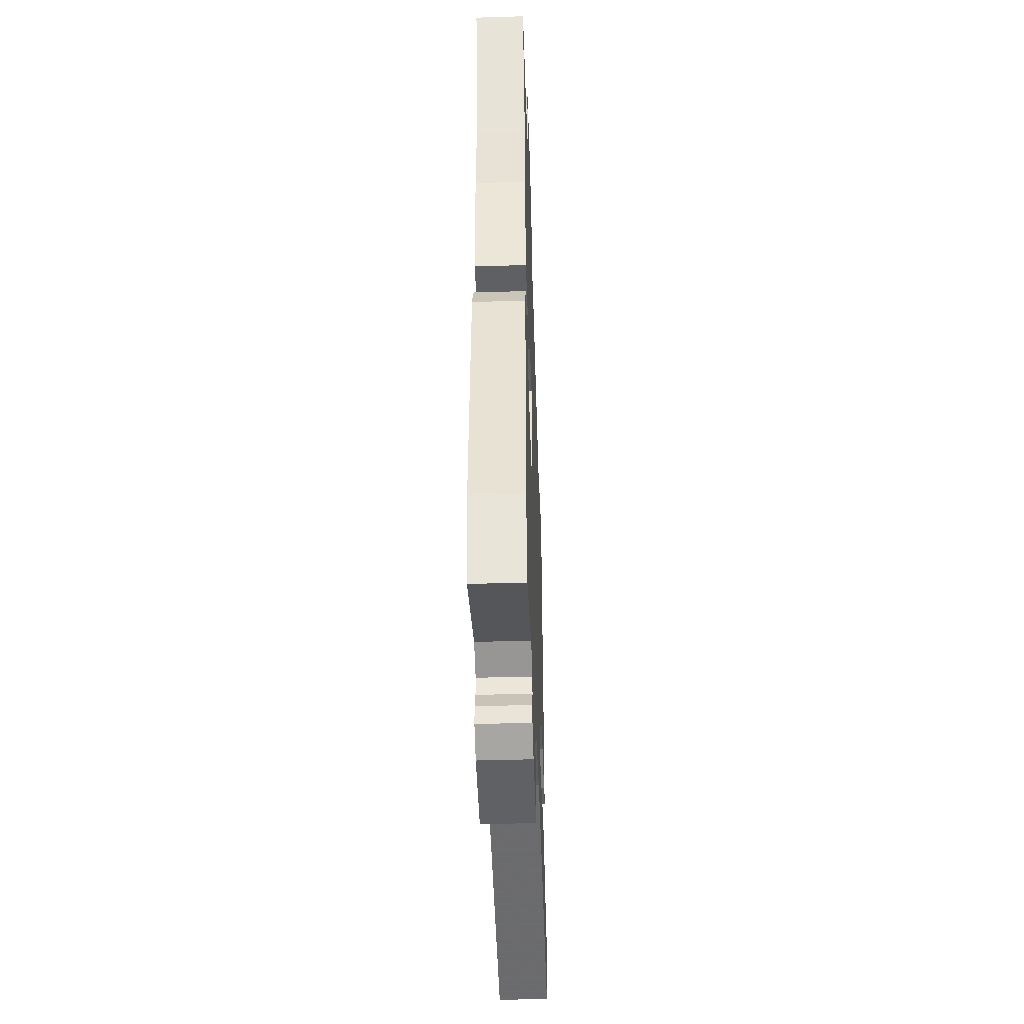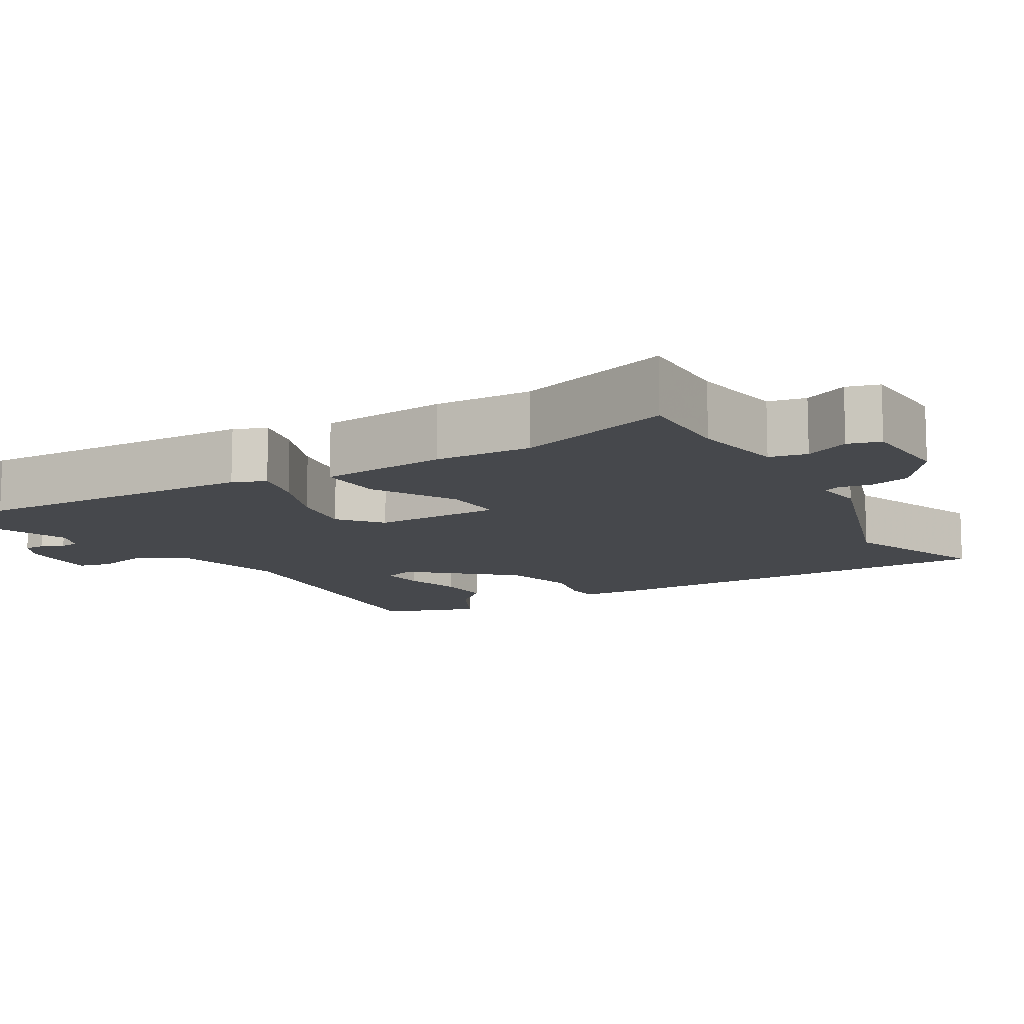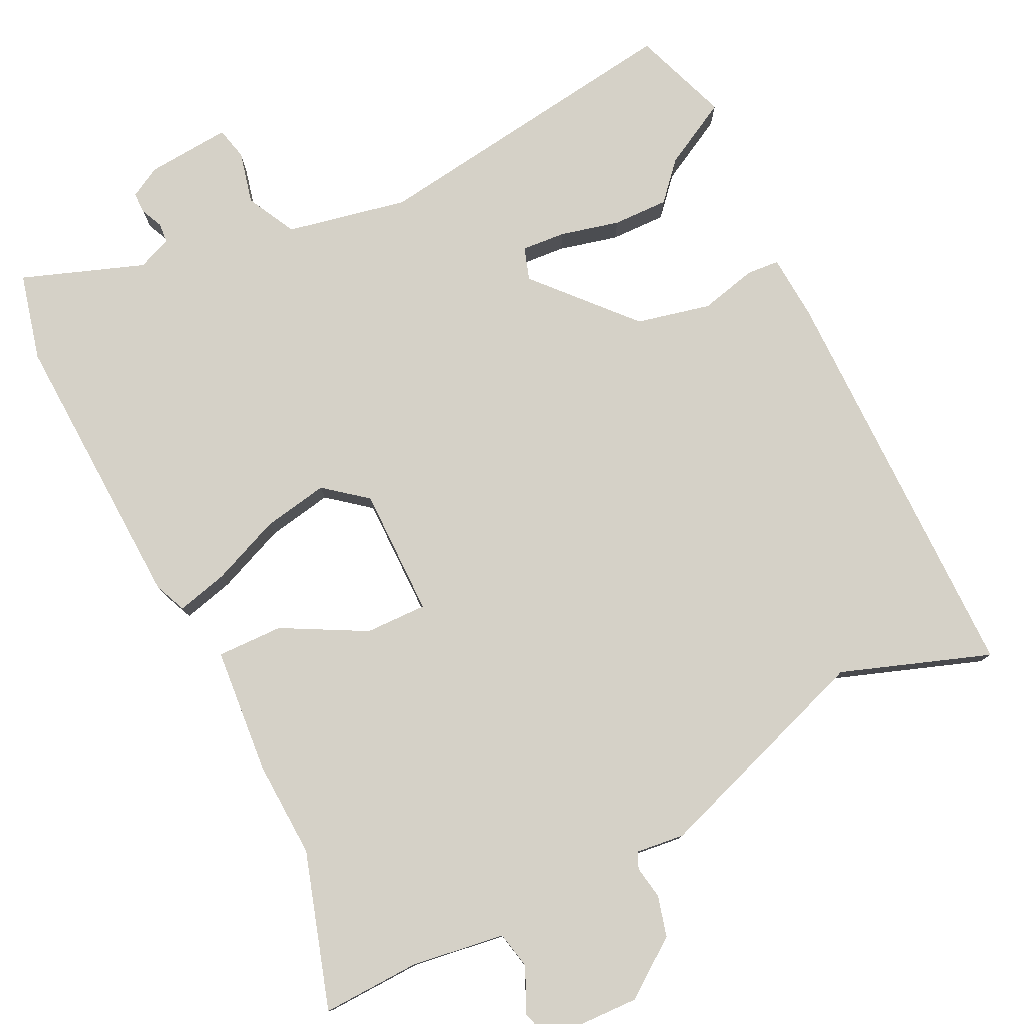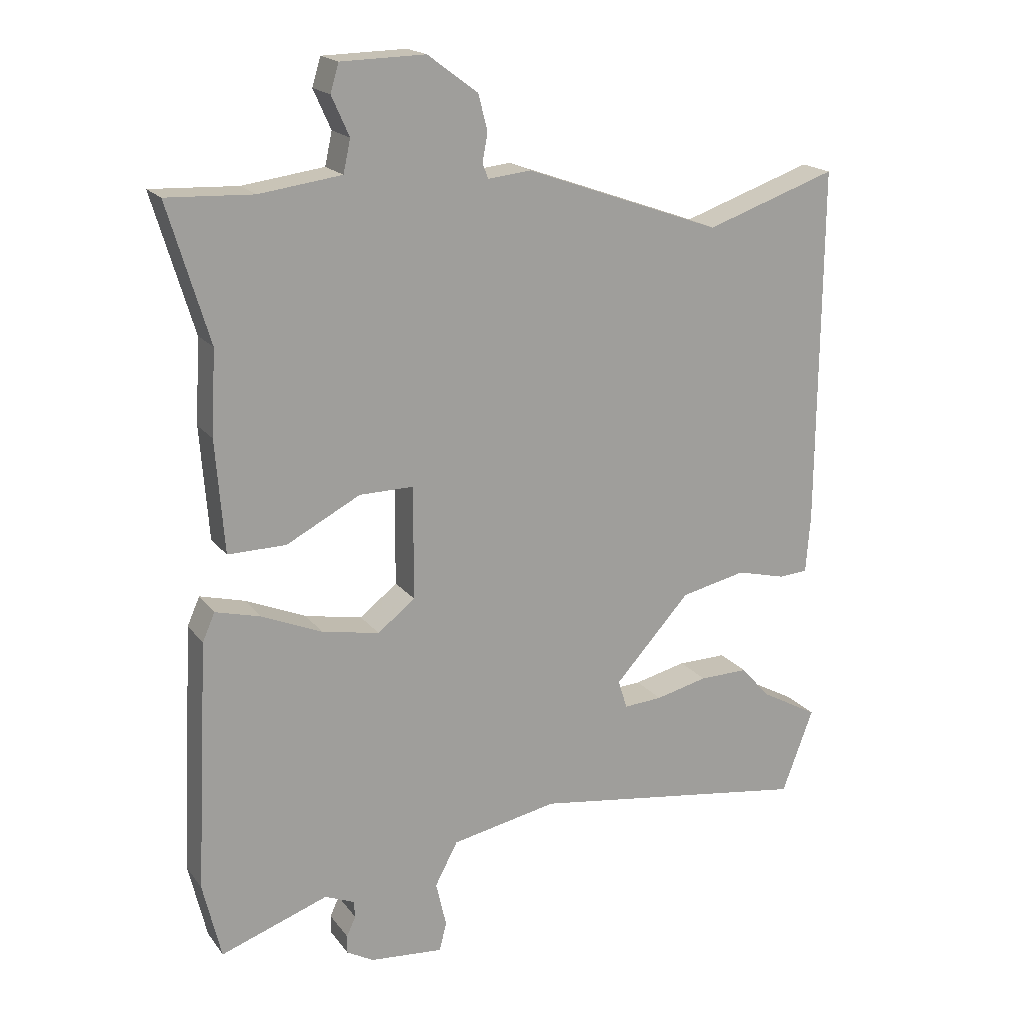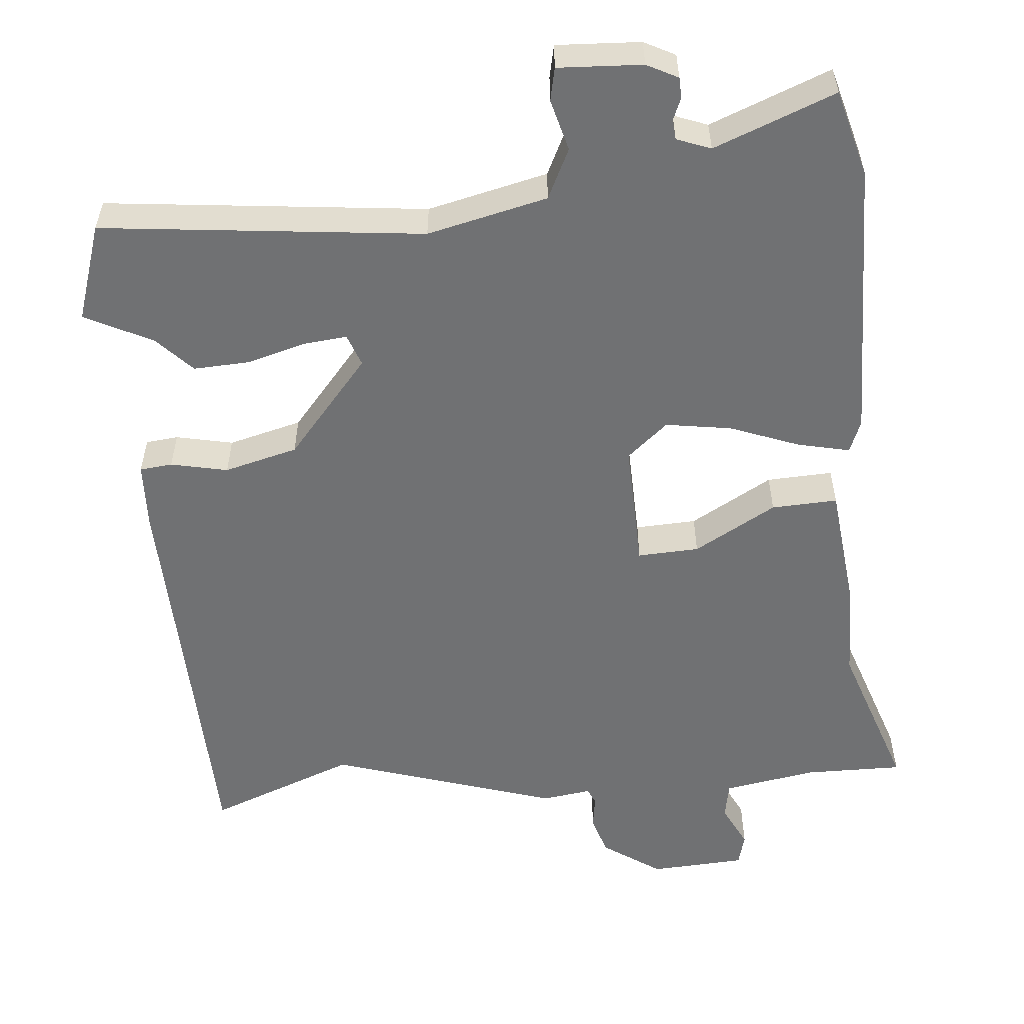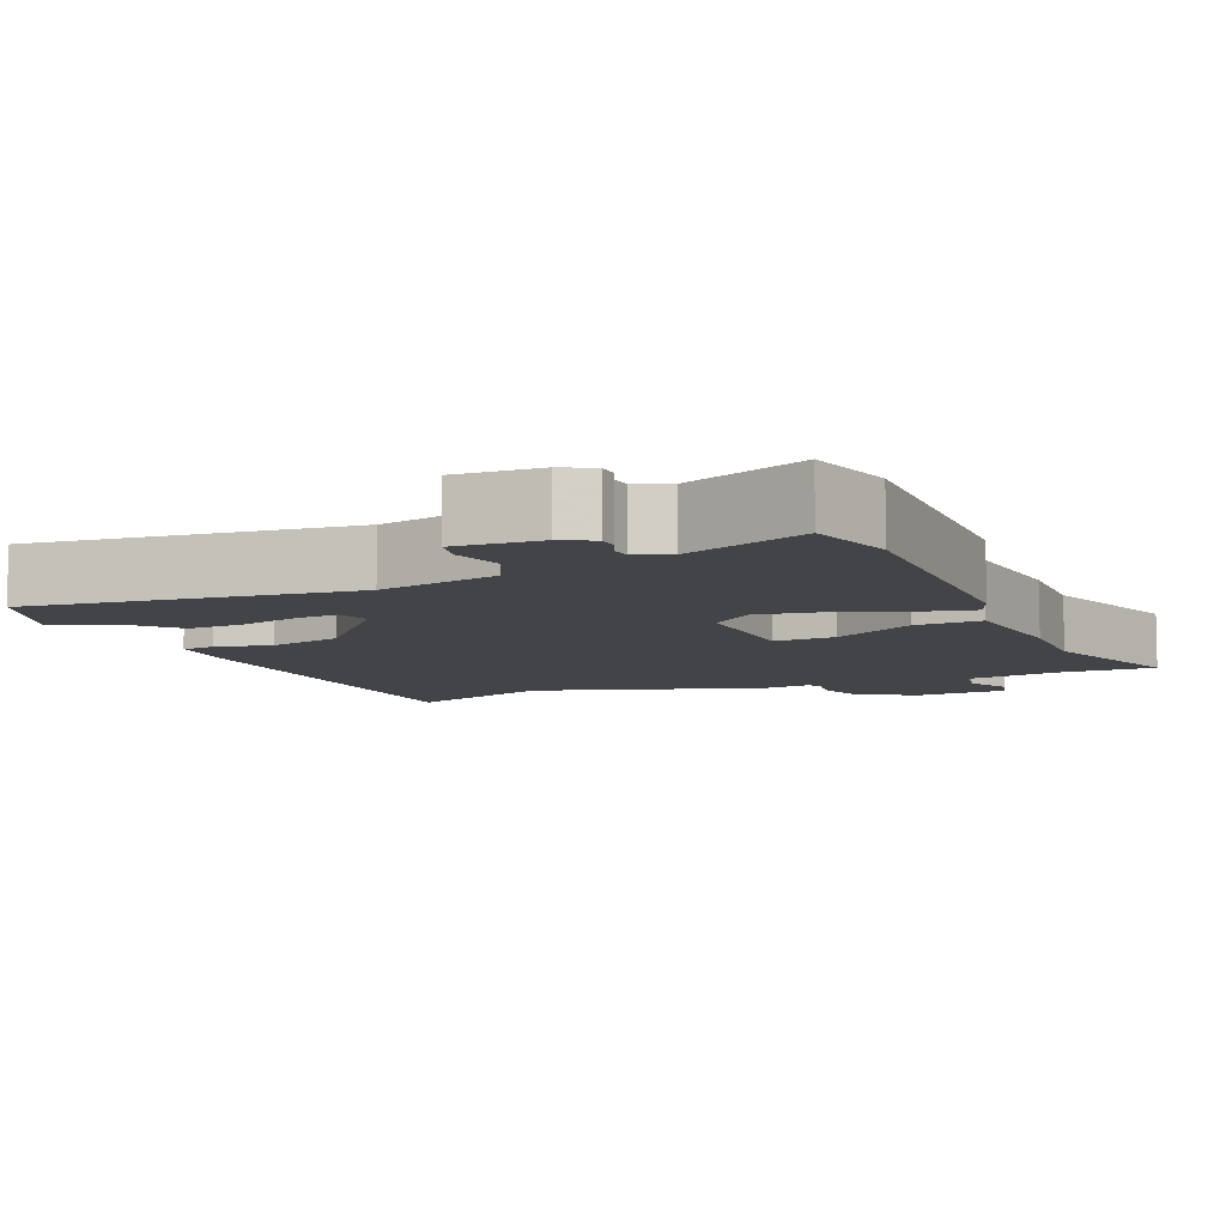
<metadata>
{"format":"obj","ext":"obj","renderer":"f3d","projection":"perspective","resolution":1024,"background":"white","views":[{"elev":-45.2,"azim":-88.0,"up":"+Z"},{"elev":-11.4,"azim":-58.2,"up":"+Y"},{"elev":78.8,"azim":-25.6,"up":"+Y"},{"elev":18.5,"azim":-25.4,"up":"+Z"},{"elev":-55.1,"azim":-172.8,"up":"+Y"},{"elev":-8.2,"azim":-155.0,"up":"+Y"}]}
</metadata>
<code>
v -0.453 0.07 0.343
v -0.516 0.07 0.553
v -0.384 0.07 0.547
v -0.258 0.07 0.564
v -0.247 0.07 0.614
v -0.274 0.07 0.674
v -0.261 0.07 0.717
v -0.132 0.07 0.72
v -0.055 0.07 0.663
v -0.041 0.07 0.608
v -0.049 0.07 0.564
v -0.04 0.07 0.542
v 0.026 0.07 0.549
v 0.328 0.07 0.441
v 0.529 0.07 0.51
v 0.525 0.07 -0.044
v 0.518 0.07 -0.133
v 0.474 0.07 -0.136
v 0.398 0.07 -0.117
v 0.298 0.07 -0.139
v 0.182 0.07 -0.266
v 0.196 0.07 -0.31
v 0.255 0.07 -0.306
v 0.335 0.07 -0.287
v 0.41 0.07 -0.286
v 0.454 0.07 -0.336
v 0.543 0.07 -0.385
v 0.495 0.07 -0.514
v 0.065 0.07 -0.451
v -0.098 0.07 -0.483
v -0.133 0.07 -0.549
v -0.117 0.07 -0.619
v -0.128 0.07 -0.663
v -0.241 0.07 -0.653
v -0.282 0.07 -0.63
v -0.282 0.07 -0.602
v -0.268 0.07 -0.572
v -0.27 0.07 -0.546
v -0.315 0.07 -0.527
v -0.48 0.07 -0.585
v -0.508 0.07 -0.467
v -0.488 0.07 -0.084
v -0.469 0.07 -0.041
v -0.4 0.07 -0.059
v -0.308 0.07 -0.098
v -0.22 0.07 -0.115
v -0.163 0.07 -0.07
v -0.162 0.07 0.103
v -0.245 0.07 0.102
v -0.358 0.07 0.043
v -0.447 0.07 0.042
v -0.46 0.07 0.214
v -0.453 0 0.343
v -0.516 0 0.553
v -0.384 0 0.547
v -0.258 0 0.564
v -0.247 0 0.614
v -0.274 0 0.674
v -0.261 0 0.717
v -0.132 0 0.72
v -0.055 0 0.663
v -0.041 0 0.608
v -0.049 0 0.564
v -0.04 0 0.542
v 0.026 0 0.549
v 0.328 0 0.441
v 0.529 0 0.51
v 0.525 0 -0.044
v 0.518 0 -0.133
v 0.474 0 -0.136
v 0.398 0 -0.117
v 0.298 0 -0.139
v 0.182 0 -0.266
v 0.196 0 -0.31
v 0.255 0 -0.306
v 0.335 0 -0.287
v 0.41 0 -0.286
v 0.454 0 -0.336
v 0.543 0 -0.385
v 0.495 0 -0.514
v 0.065 0 -0.451
v -0.098 0 -0.483
v -0.133 0 -0.549
v -0.117 0 -0.619
v -0.128 0 -0.663
v -0.241 0 -0.653
v -0.282 0 -0.63
v -0.282 0 -0.602
v -0.268 0 -0.572
v -0.27 0 -0.546
v -0.315 0 -0.527
v -0.48 0 -0.585
v -0.508 0 -0.467
v -0.488 0 -0.084
v -0.469 0 -0.041
v -0.4 0 -0.059
v -0.308 0 -0.098
v -0.22 0 -0.115
v -0.163 0 -0.07
v -0.162 0 0.103
v -0.245 0 0.102
v -0.358 0 0.043
v -0.447 0 0.042
v -0.46 0 0.214
f 49 50 51 52
f 48 49 52 1
f 42 43 44 45
f 42 45 46
f 39 40 41 42
f 38 39 42 46
f 37 38 46 47
f 35 36 37
f 34 35 37
f 31 32 33 34
f 30 31 34 37
f 26 27 28 29
f 26 29 30
f 23 24 25 26
f 22 23 26 30
f 21 22 30 37
f 16 17 18 19
f 14 15 16 19
f 12 13 14 19
f 12 19 20
f 8 9 10 11
f 8 11 12
f 5 6 7 8
f 4 5 8 12
f 3 4 12 20
f 48 1 2 3
f 20 21 37 47
f 20 47 48
f 3 20 48
f 104 103 102 101
f 53 104 101 100
f 97 96 95 94
f 98 97 94
f 94 93 92 91
f 98 94 91 90
f 99 98 90 89
f 89 88 87
f 89 87 86
f 86 85 84 83
f 89 86 83 82
f 81 80 79 78
f 82 81 78
f 78 77 76 75
f 82 78 75 74
f 89 82 74 73
f 71 70 69 68
f 71 68 67 66
f 71 66 65 64
f 72 71 64
f 63 62 61 60
f 64 63 60
f 60 59 58 57
f 64 60 57 56
f 72 64 56 55
f 55 54 53 100
f 99 89 73 72
f 100 99 72
f 100 72 55
f 1 53 54 2
f 2 54 55 3
f 3 55 56 4
f 4 56 57 5
f 5 57 58 6
f 6 58 59 7
f 7 59 60 8
f 8 60 61 9
f 9 61 62 10
f 10 62 63 11
f 11 63 64 12
f 12 64 65 13
f 13 65 66 14
f 14 66 67 15
f 15 67 68 16
f 16 68 69 17
f 17 69 70 18
f 18 70 71 19
f 19 71 72 20
f 20 72 73 21
f 21 73 74 22
f 22 74 75 23
f 23 75 76 24
f 24 76 77 25
f 25 77 78 26
f 26 78 79 27
f 27 79 80 28
f 28 80 81 29
f 29 81 82 30
f 30 82 83 31
f 31 83 84 32
f 32 84 85 33
f 33 85 86 34
f 34 86 87 35
f 35 87 88 36
f 36 88 89 37
f 37 89 90 38
f 38 90 91 39
f 39 91 92 40
f 40 92 93 41
f 41 93 94 42
f 42 94 95 43
f 43 95 96 44
f 44 96 97 45
f 45 97 98 46
f 46 98 99 47
f 47 99 100 48
f 48 100 101 49
f 49 101 102 50
f 50 102 103 51
f 51 103 104 52
f 52 104 53 1

</code>
